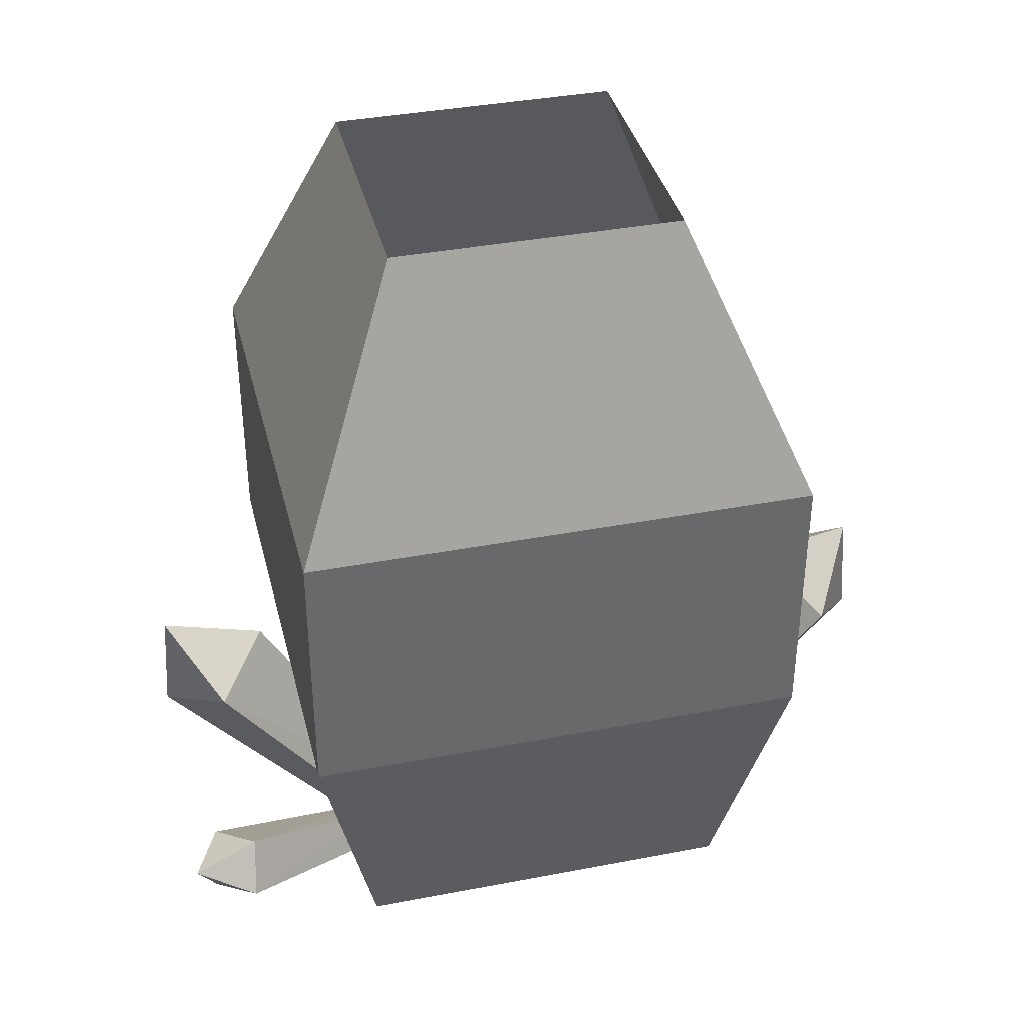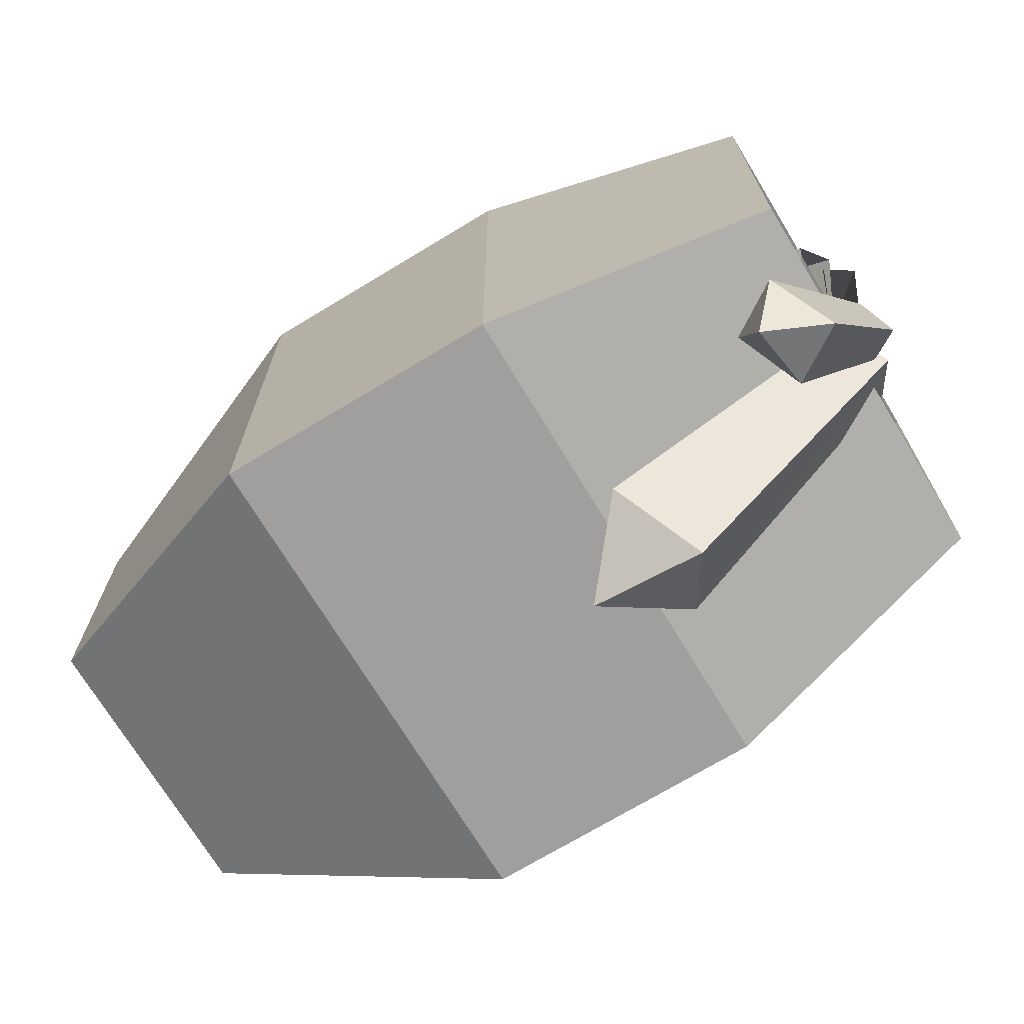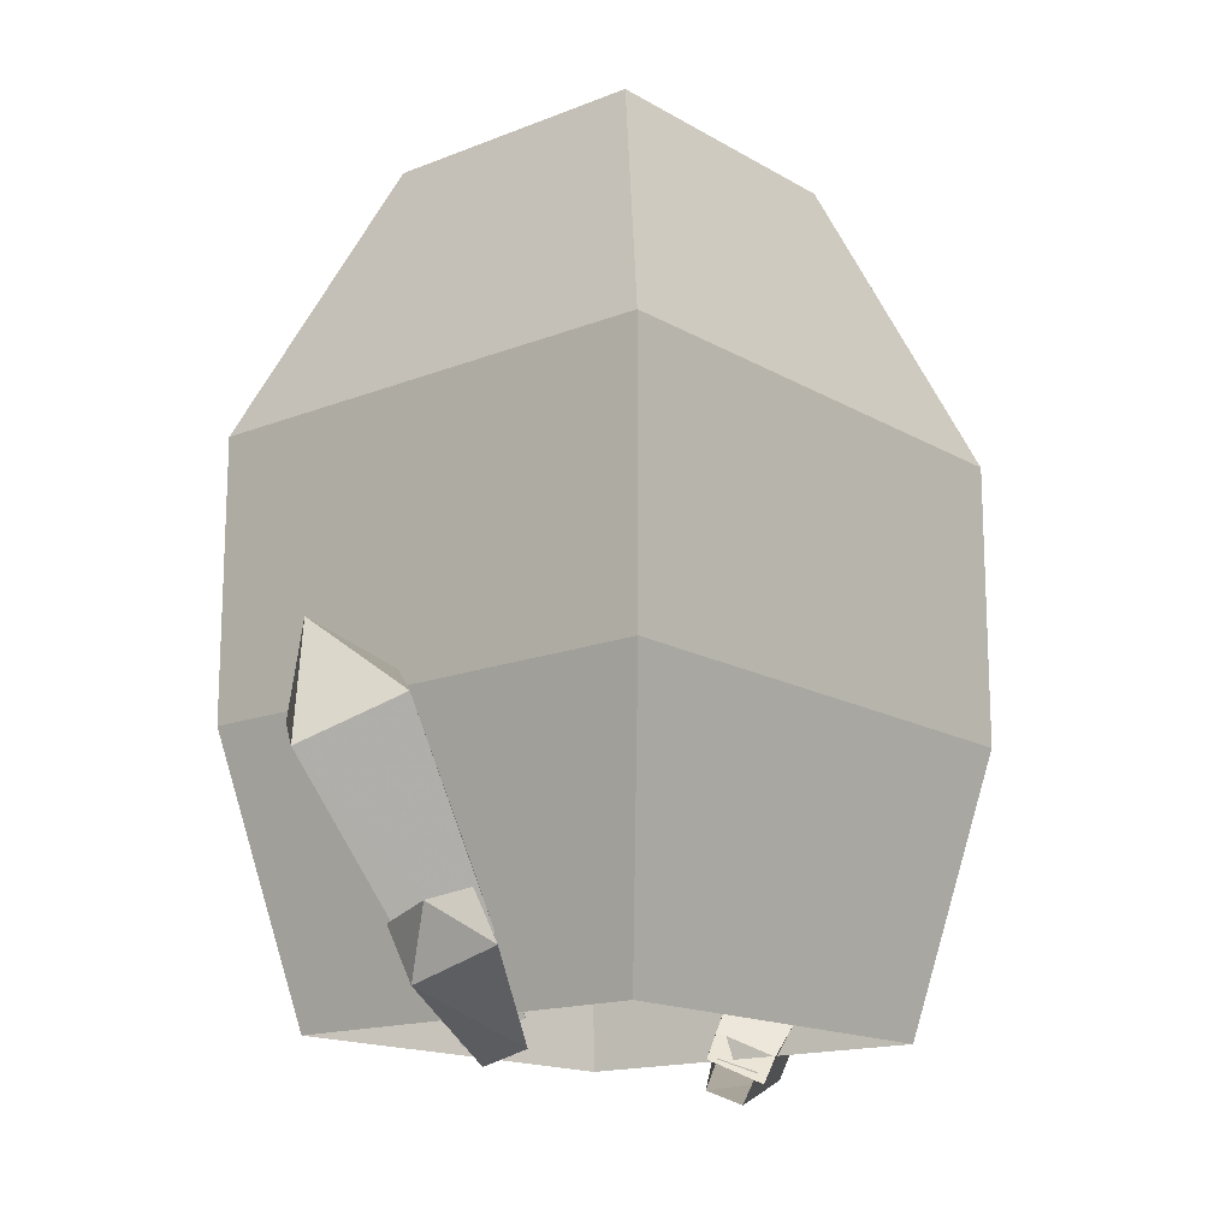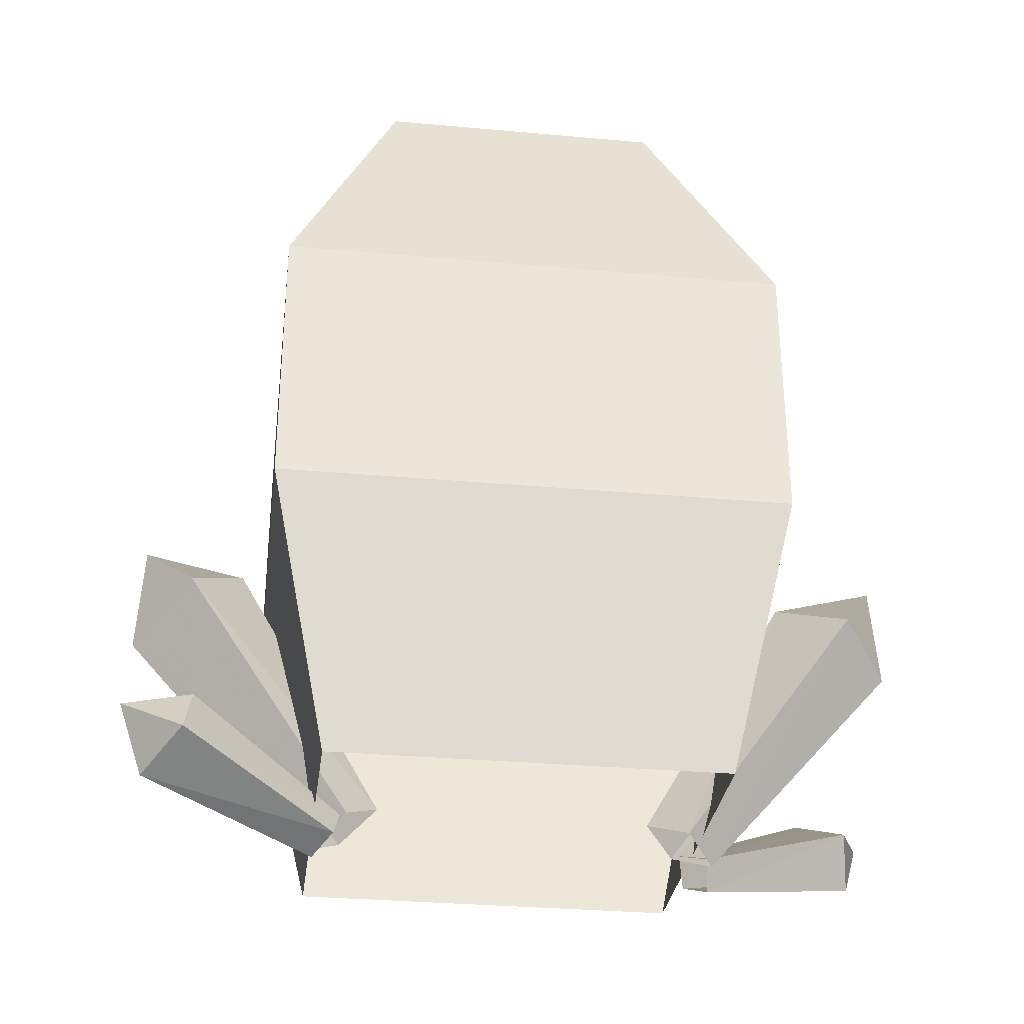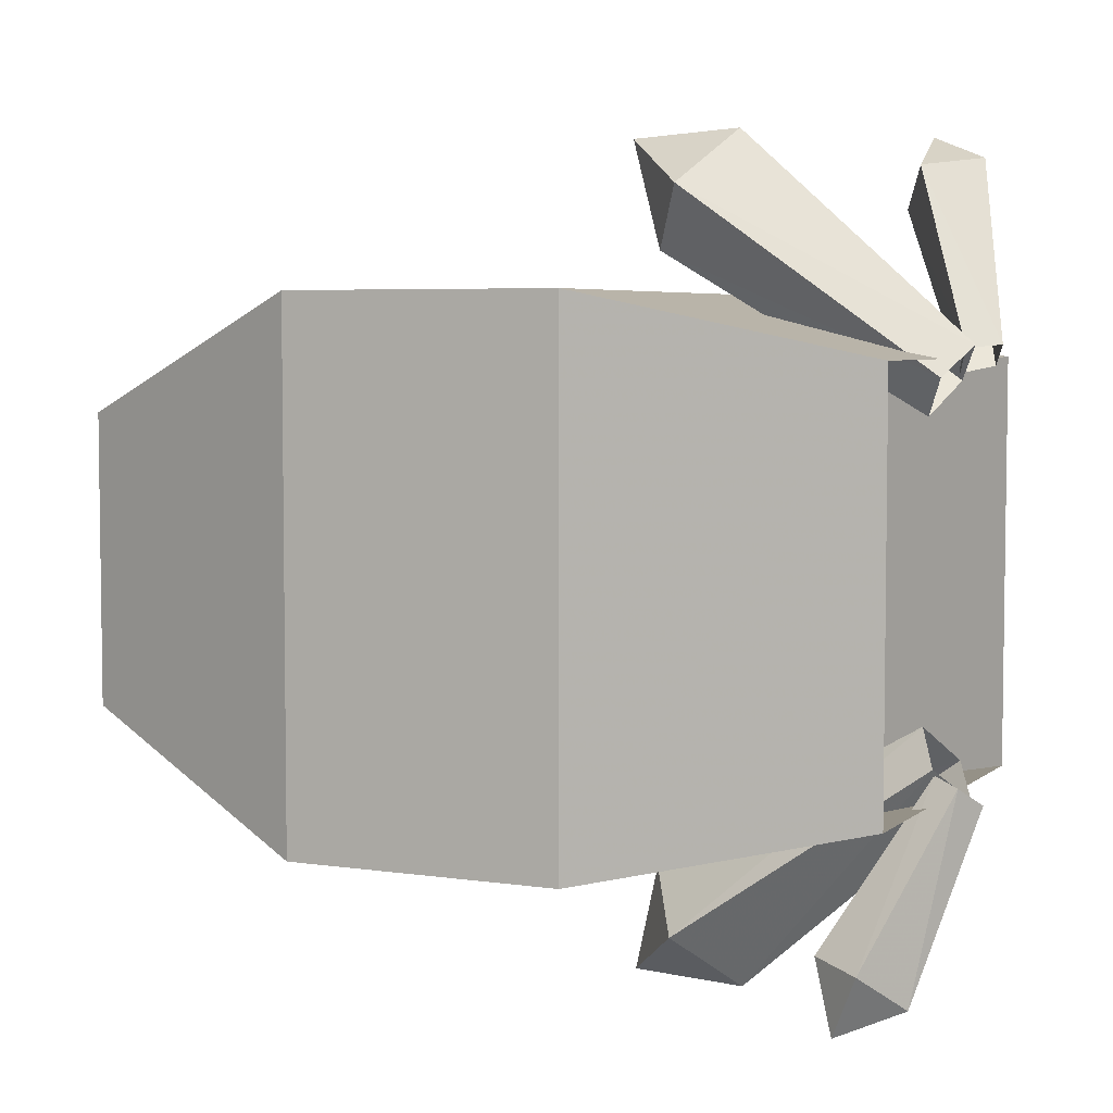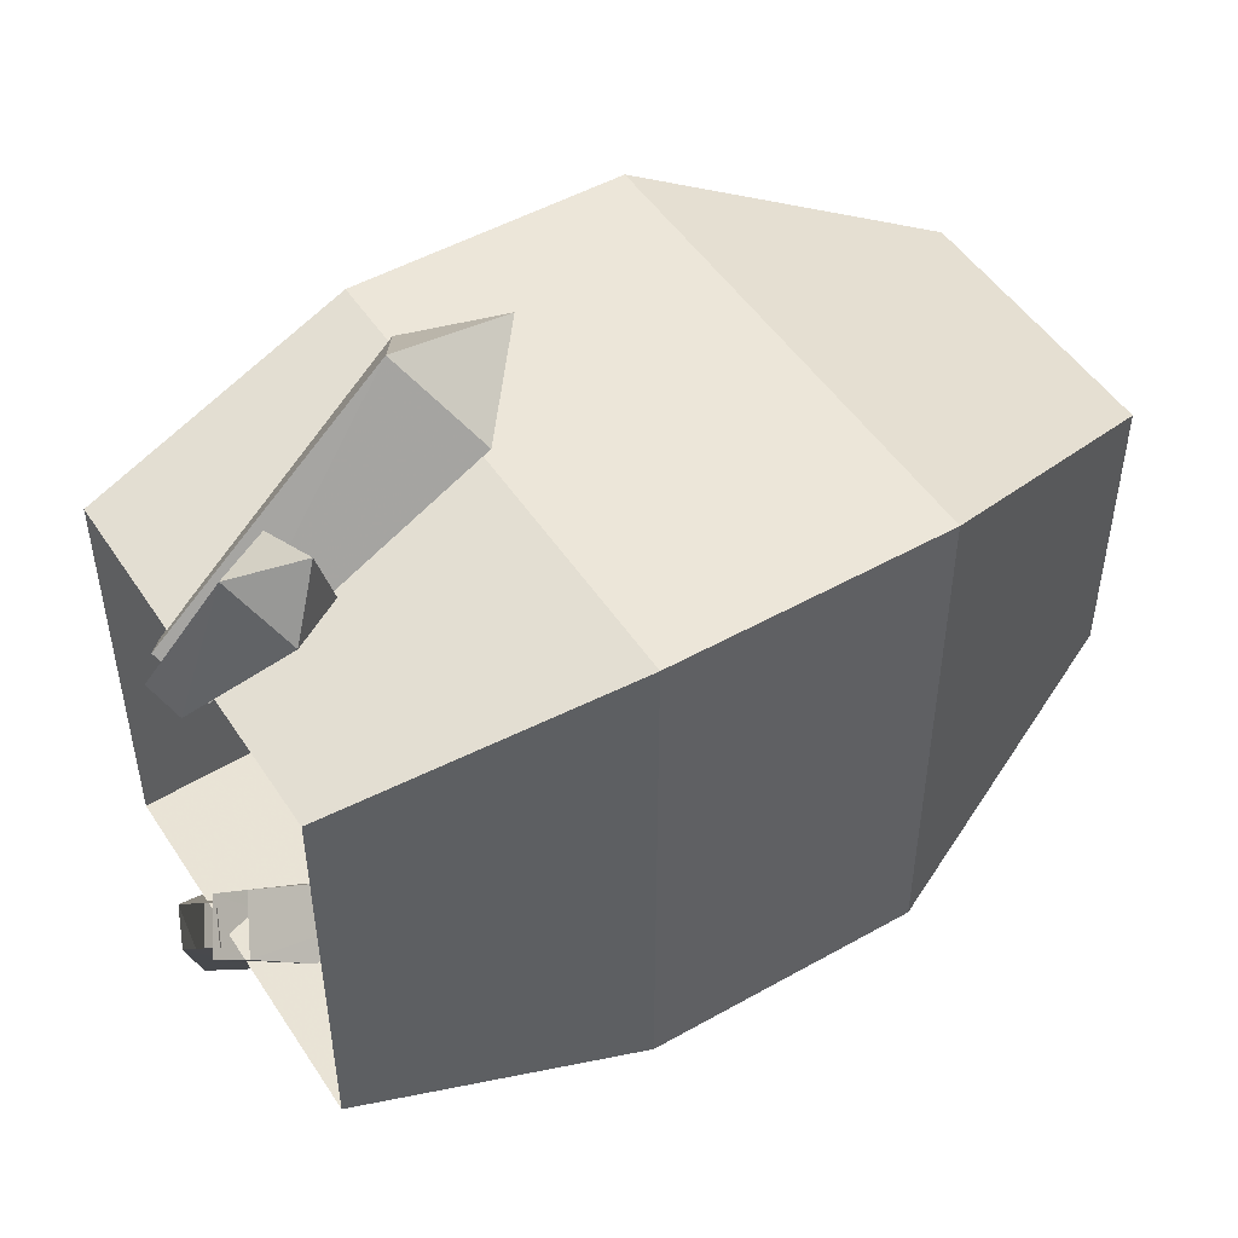
<metadata>
{"format":"obj","ext":"obj","renderer":"f3d","projection":"perspective","resolution":1024,"background":"white","views":[{"elev":37.8,"azim":-103.7,"up":"+Y"},{"elev":-71.4,"azim":-58.8,"up":"+Z"},{"elev":-15.6,"azim":-140.3,"up":"+Y"},{"elev":-31.1,"azim":-97.4,"up":"+Y"},{"elev":5.0,"azim":-64.9,"up":"+Z"},{"elev":49.3,"azim":58.0,"up":"+Z"}]}
</metadata>
<code>
g Object
v -0.0508 -0.125 1.066
v -0.2344 -0.0156 0.9141
v 0.1719 0 0.8945
v -0.0195 0.1055 0.7266
v -0.0586 1.605 2.066
v -0.082 1.039 2.102
v -0.4219 1.238 1.828
v -0.0273 1.477 1.523
v 0.3086 1.273 1.793
v 0.082 -0.2188 1.066
v -0.0195 -0.0703 1.051
v 0.2344 -0.1445 0.9648
v 0.1328 0 0.9297
v 0.6875 0.3086 2.082
v 0.5117 0 1.965
v 0.3398 0.2695 1.93
v 0.6172 0.418 1.727
v 0.793 0.1602 1.762
v -0.0195 -0.125 -1.082
v 0.1719 -0.0156 -0.9297
v -0.2344 0 -0.9141
v -0.0508 0.1055 -0.7422
v 0 1.605 -2.082
v 0.0195 1.039 -2.117
v 0.3477 1.238 -1.844
v -0.0273 1.477 -1.539
v -0.3672 1.273 -1.812
v -0.1406 -0.2188 -1.082
v -0.0508 -0.0703 -1.066
v -0.3086 -0.1445 -0.9805
v -0.2031 0 -0.9453
v -0.75 0.3086 -2.102
v -0.5742 0 -1.98
v -0.3984 0.2695 -1.949
v -0.6797 0.418 -1.742
v -0.8516 0.1602 -1.777
v 0.9883 0 1
v -0.9766 0 1
v 0.9883 0 -1.082
v -0.9766 0 -1.082
v 0.7305 4.324 0.7109
v -0.7188 4.324 0.7109
v 0.7305 4.324 -0.8125
v -0.7188 4.324 -0.8125
v 1.285 1.441 1.32
v -1.273 1.441 1.32
v -1.273 1.441 -1.406
v 1.285 1.441 -1.406
v 1.285 2.883 1.32
v -1.273 2.883 1.32
v -1.273 2.883 -1.406
v 1.285 2.883 -1.406
f 1 7 2
f 7 1 6
f 6 5 7
f 2 8 4
f 8 2 7
f 7 5 8
f 8 5 9
f 3 6 1
f 6 3 9
f 9 5 6
f 4 9 3
f 9 4 8
f 10 16 11
f 16 10 15
f 15 14 16
f 11 17 13
f 17 11 16
f 16 14 17
f 17 14 18
f 12 15 10
f 15 12 18
f 18 14 15
f 13 18 12
f 18 13 17
f 19 25 20
f 25 19 24
f 24 23 25
f 20 26 22
f 26 20 25
f 25 23 26
f 26 23 27
f 21 24 19
f 24 21 27
f 27 23 24
f 22 27 21
f 27 22 26
f 28 34 29
f 34 28 33
f 33 32 34
f 29 35 31
f 35 29 34
f 34 32 35
f 35 32 36
f 30 33 28
f 33 30 36
f 36 32 33
f 31 36 30
f 36 31 35
f 37 46 38
f 46 37 45
f 45 50 46
f 50 45 49
f 49 42 50
f 42 49 41
f 38 47 40
f 47 38 46
f 46 51 47
f 51 46 50
f 50 44 51
f 44 50 42
f 40 48 39
f 48 40 47
f 47 52 48
f 52 47 51
f 51 43 52
f 43 51 44
f 39 45 37
f 45 39 48
f 48 49 45
f 49 48 52
f 52 41 49
f 41 52 43

</code>
